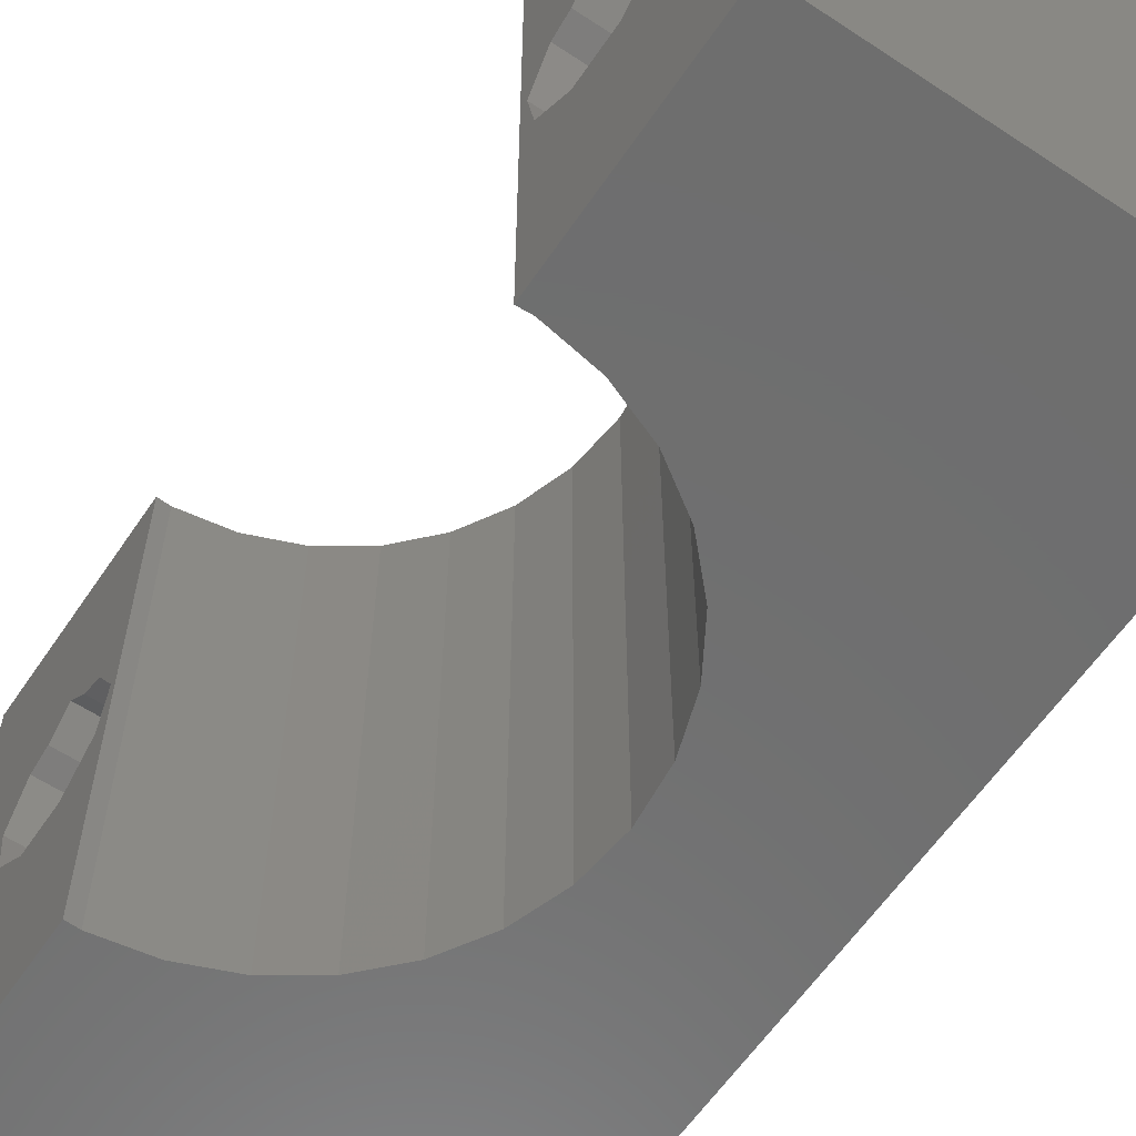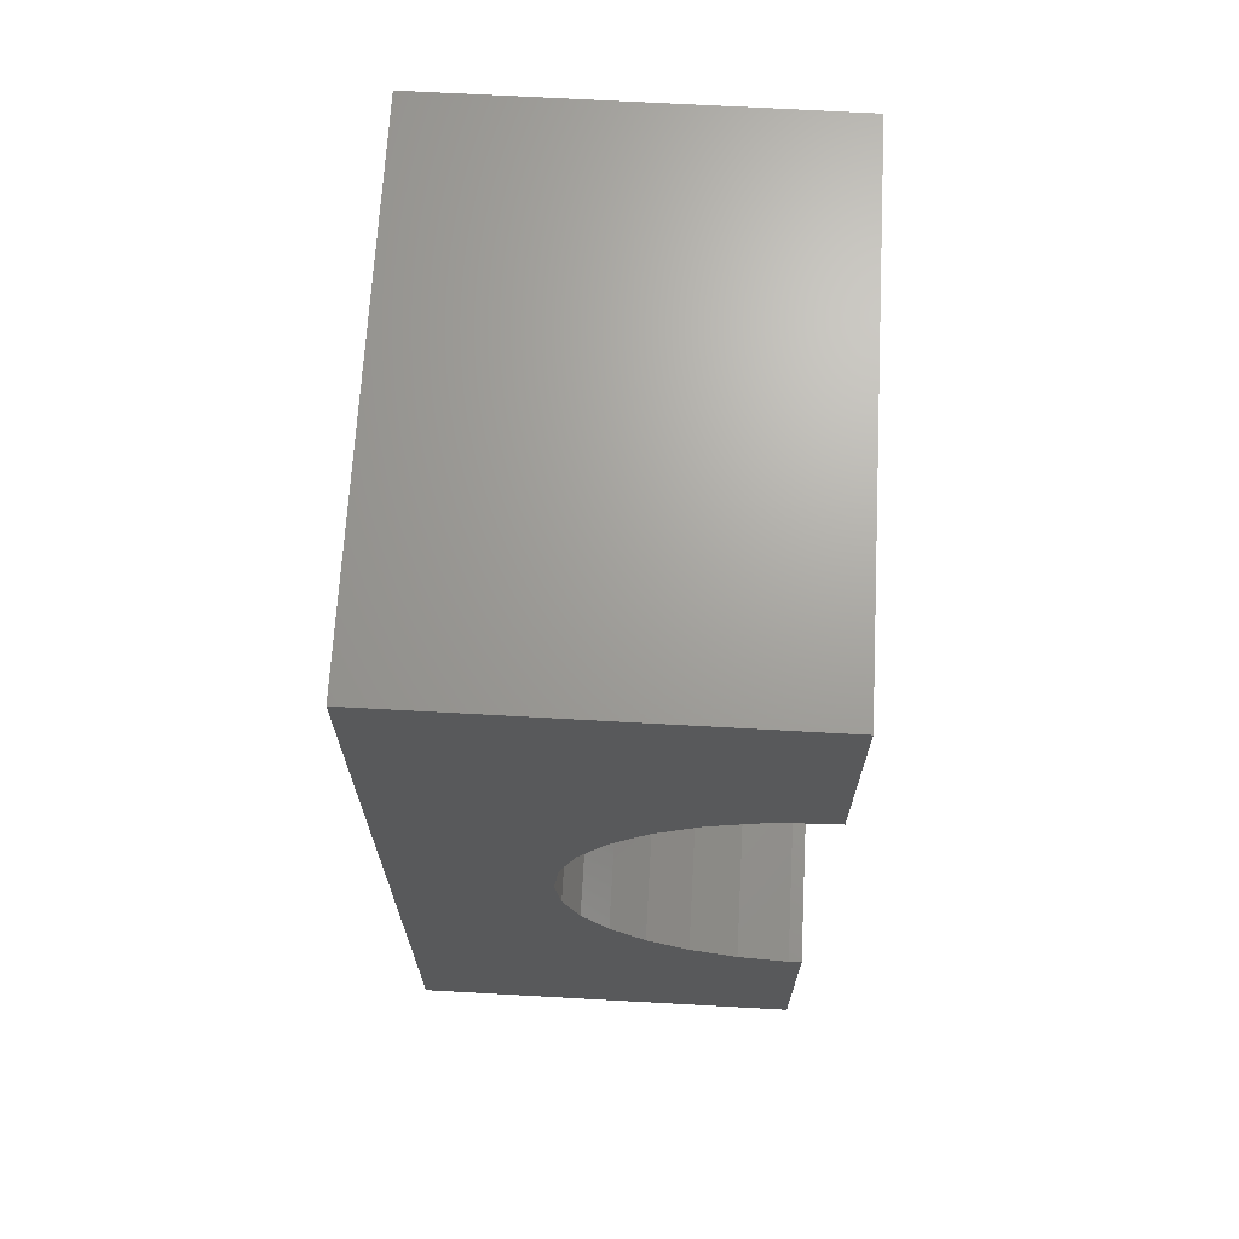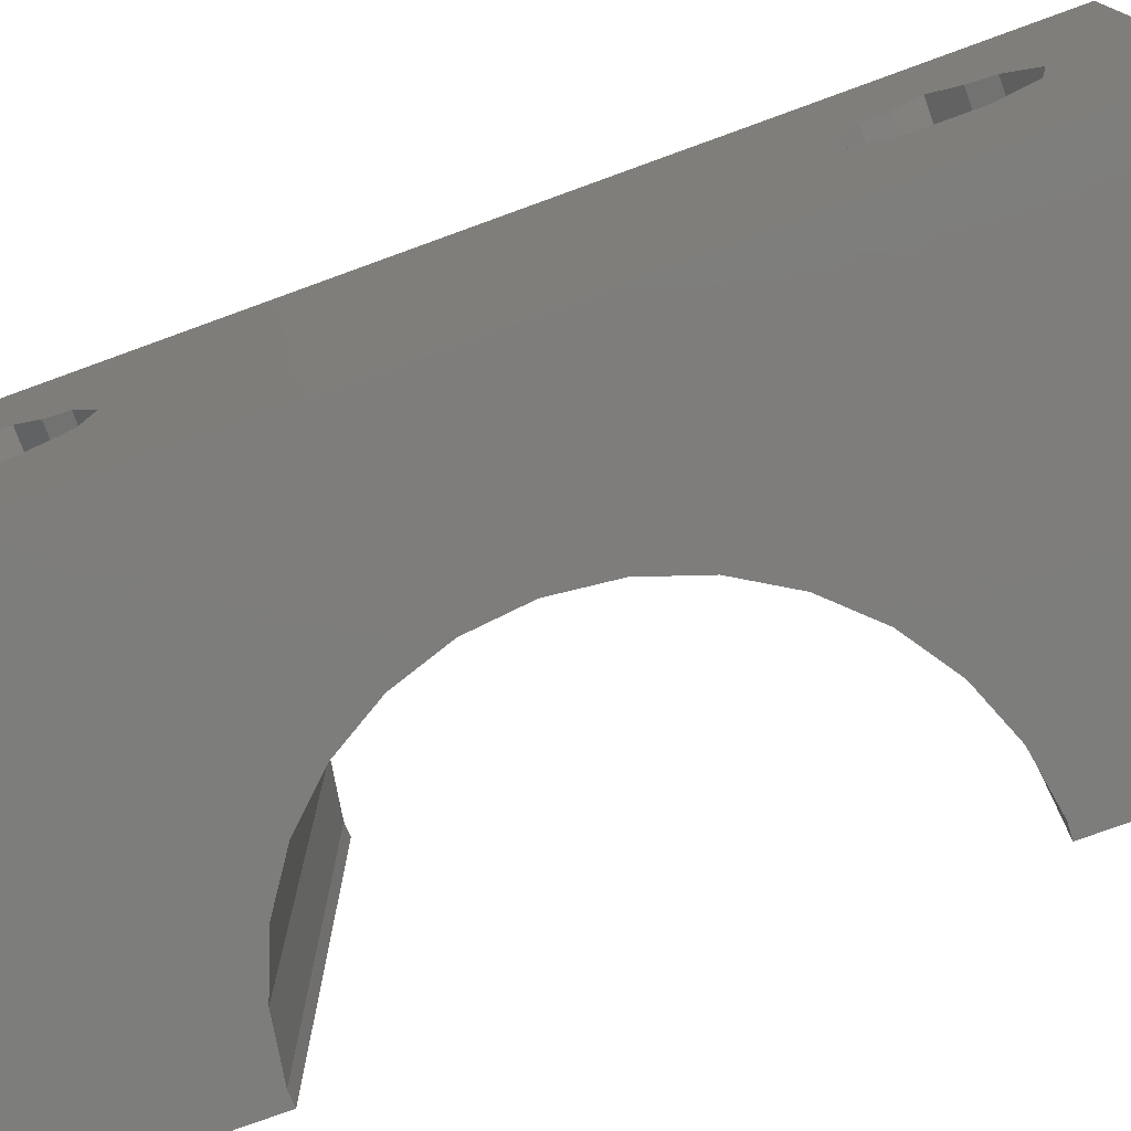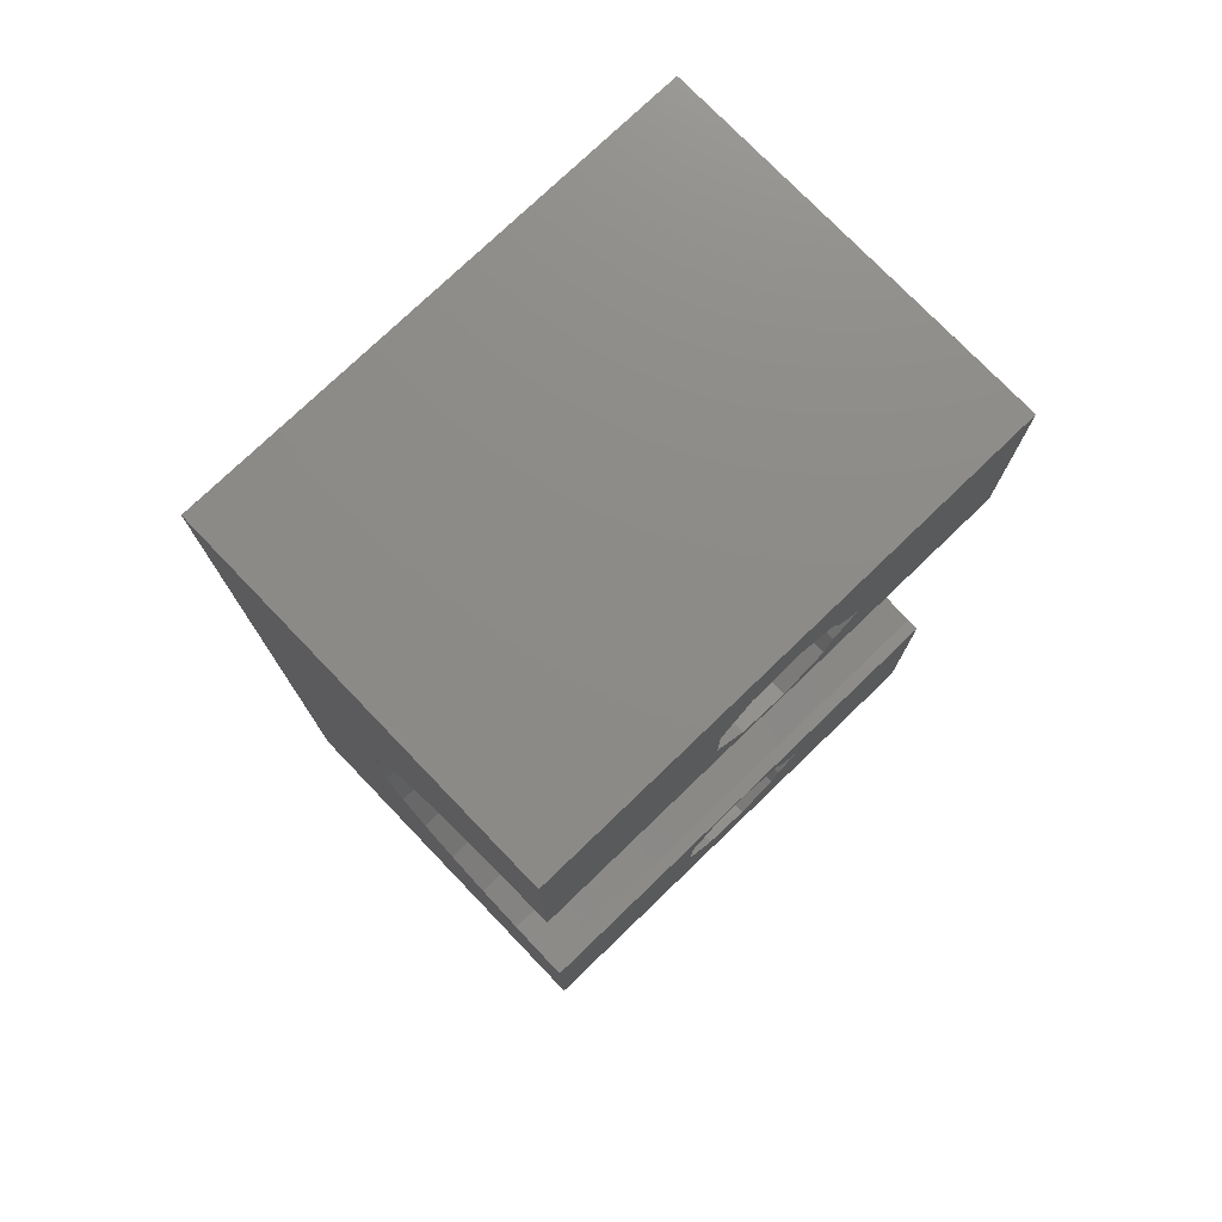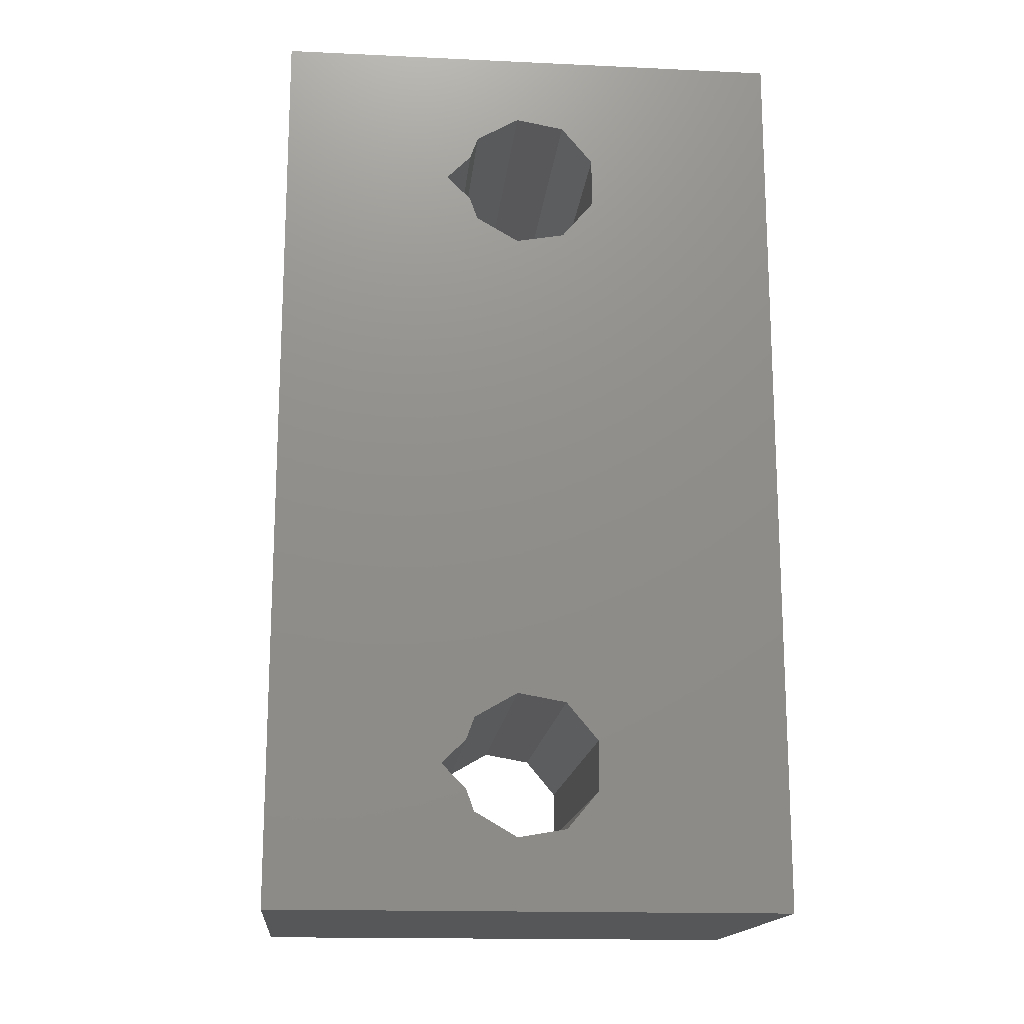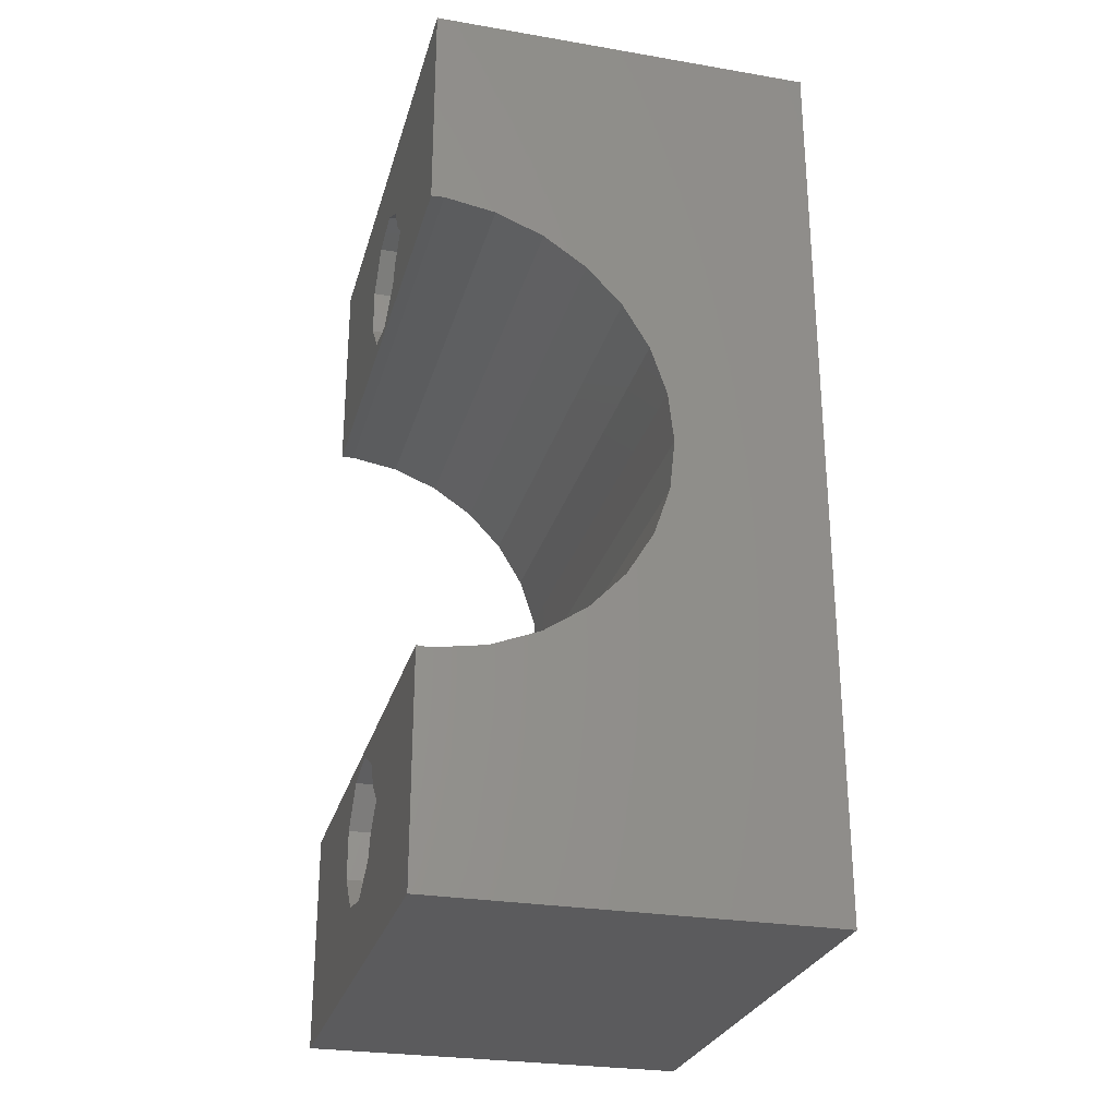
<metadata>
{"format":"stl","ext":"stl","renderer":"f3d","projection":"perspective","resolution":1024,"background":"white","views":[{"elev":-60.5,"azim":-34.0,"up":"+Z"},{"elev":68.4,"azim":-176.8,"up":"+Y"},{"elev":-76.9,"azim":110.0,"up":"+Z"},{"elev":76.1,"azim":-133.9,"up":"+Y"},{"elev":-16.3,"azim":84.6,"up":"+Y"},{"elev":-27.2,"azim":-14.7,"up":"+Y"}]}
</metadata>
<code>
# stl→obj: 86 verts, 176 faces
v 26.5 -6.458 52.37
v 26.5 0 45
v 26.5 -8.54 45
v 26.5 0 65
v 26.5 -3.075 53.6
v 26.5 -2.743 55.49
v 26.5 -3.7 57.14
v 26.5 -8.54 65
v 26.5 -5.5 58.4
v 26.5 -4.559 57.46
v 26.5 -6.441 57.46
v 26.5 -7.3 57.14
v 26.5 -8.257 55.49
v 26.5 -7.925 53.6
v 26.5 -4.542 52.37
v 41.5 0 65
v 41.5 0 45
v 28.96 -8.835 65
v 27 -8.513 65
v 30.81 -9.572 65
v 32.45 -10.69 65
v 33.82 -12.13 65
v 34.85 -13.84 65
v 35.48 -15.72 65
v 35.7 -17.7 65
v 35.48 -19.68 65
v 41.5 -35.4 65
v 34.85 -21.56 65
v 33.82 -23.27 65
v 26.5 -35.4 65
v 32.45 -24.71 65
v 30.81 -25.83 65
v 28.96 -26.56 65
v 27 -26.89 65
v 26.5 -26.86 65
v 27 -8.513 45
v 35.48 -19.68 45
v 41.5 -35.4 45
v 26.5 -26.86 45
v 26.5 -35.4 45
v 27 -26.89 45
v 28.96 -26.56 45
v 30.81 -25.83 45
v 32.45 -24.71 45
v 33.82 -23.27 45
v 35.7 -17.7 45
v 34.85 -21.56 45
v 35.48 -15.72 45
v 34.85 -13.84 45
v 33.82 -12.13 45
v 32.45 -10.69 45
v 30.81 -9.572 45
v 28.96 -8.835 45
v 41.5 -4.542 52.37
v 41.5 -3.075 53.6
v 41.5 -2.743 55.49
v 41.5 -6.458 52.37
v 41.5 -7.925 53.6
v 41.5 -8.257 55.49
v 41.5 -7.3 57.14
v 41.5 -6.441 57.46
v 41.5 -5.5 58.4
v 41.5 -4.559 57.46
v 41.5 -3.7 57.14
v 41.5 -28.1 57.14
v 41.5 -28.94 52.37
v 41.5 -30.86 52.37
v 41.5 -27.48 53.6
v 41.5 -27.14 55.49
v 41.5 -32.66 55.49
v 41.5 -31.7 57.14
v 41.5 -28.96 57.46
v 41.5 -32.32 53.6
v 41.5 -30.84 57.46
v 41.5 -29.9 58.4
v 26.5 -32.32 53.6
v 26.5 -27.14 55.49
v 26.5 -27.48 53.6
v 26.5 -30.84 57.46
v 26.5 -29.9 58.4
v 26.5 -28.1 57.14
v 26.5 -28.96 57.46
v 26.5 -32.66 55.49
v 26.5 -31.7 57.14
v 26.5 -28.94 52.37
v 26.5 -30.86 52.37
f 1 2 3
f 4 2 5
f 4 5 6
f 4 6 7
f 4 7 8
f 9 8 10
f 10 8 7
f 11 8 9
f 8 11 12
f 8 12 13
f 8 13 3
f 13 14 3
f 15 2 1
f 5 2 15
f 1 3 14
f 4 16 2
f 2 16 17
f 16 4 8
f 18 16 19
f 19 16 8
f 20 16 18
f 21 16 20
f 22 16 21
f 23 16 22
f 24 16 23
f 25 16 24
f 26 16 25
f 27 16 26
f 27 26 28
f 27 28 29
f 30 29 31
f 30 31 32
f 30 32 33
f 30 33 34
f 30 34 35
f 27 29 30
f 3 36 19
f 8 3 19
f 2 17 3
f 37 17 38
f 39 38 40
f 41 38 39
f 42 38 41
f 43 38 42
f 44 38 43
f 45 38 44
f 46 17 37
f 47 37 38
f 48 17 46
f 49 17 48
f 50 17 49
f 51 17 50
f 52 17 51
f 53 17 52
f 36 17 53
f 3 17 36
f 47 38 45
f 15 54 55
f 5 15 55
f 5 55 56
f 6 5 56
f 1 57 54
f 15 1 54
f 14 58 57
f 1 14 57
f 59 58 13
f 13 58 14
f 59 13 60
f 60 13 12
f 60 12 61
f 61 12 11
f 61 11 62
f 62 11 9
f 63 62 9
f 10 63 9
f 63 10 64
f 64 10 7
f 56 64 7
f 6 56 7
f 60 16 27
f 65 17 27
f 66 67 38
f 17 16 56
f 59 60 27
f 17 56 55
f 17 55 54
f 17 57 27
f 17 54 57
f 57 58 27
f 61 16 60
f 62 16 61
f 63 16 62
f 64 16 63
f 56 16 64
f 68 17 69
f 38 17 68
f 70 71 27
f 38 68 66
f 72 65 27
f 38 73 27
f 38 67 73
f 73 70 27
f 71 74 27
f 74 75 27
f 75 72 27
f 69 17 65
f 58 59 27
f 27 30 40
f 38 27 40
f 76 39 40
f 77 39 78
f 35 39 77
f 79 30 80
f 35 81 30
f 81 82 30
f 82 80 30
f 83 30 84
f 79 84 30
f 85 39 86
f 30 83 40
f 83 76 40
f 86 39 76
f 78 39 85
f 81 35 77
f 41 39 34
f 34 39 35
f 42 41 33
f 33 41 34
f 43 42 32
f 32 42 33
f 44 43 31
f 31 43 32
f 45 44 29
f 29 44 31
f 47 45 28
f 28 45 29
f 37 47 26
f 26 47 28
f 46 37 25
f 25 37 26
f 46 25 48
f 48 25 24
f 48 24 49
f 49 24 23
f 49 23 50
f 50 23 22
f 50 22 51
f 51 22 21
f 52 51 21
f 20 52 21
f 53 52 20
f 18 53 20
f 36 53 18
f 19 36 18
f 69 65 81
f 77 69 81
f 78 68 69
f 77 78 69
f 72 82 65
f 65 82 81
f 72 75 80
f 82 72 80
f 74 79 75
f 75 79 80
f 71 84 74
f 74 84 79
f 70 83 71
f 71 83 84
f 70 73 83
f 83 73 76
f 76 73 67
f 86 76 67
f 86 67 66
f 85 86 66
f 85 66 68
f 78 85 68

</code>
